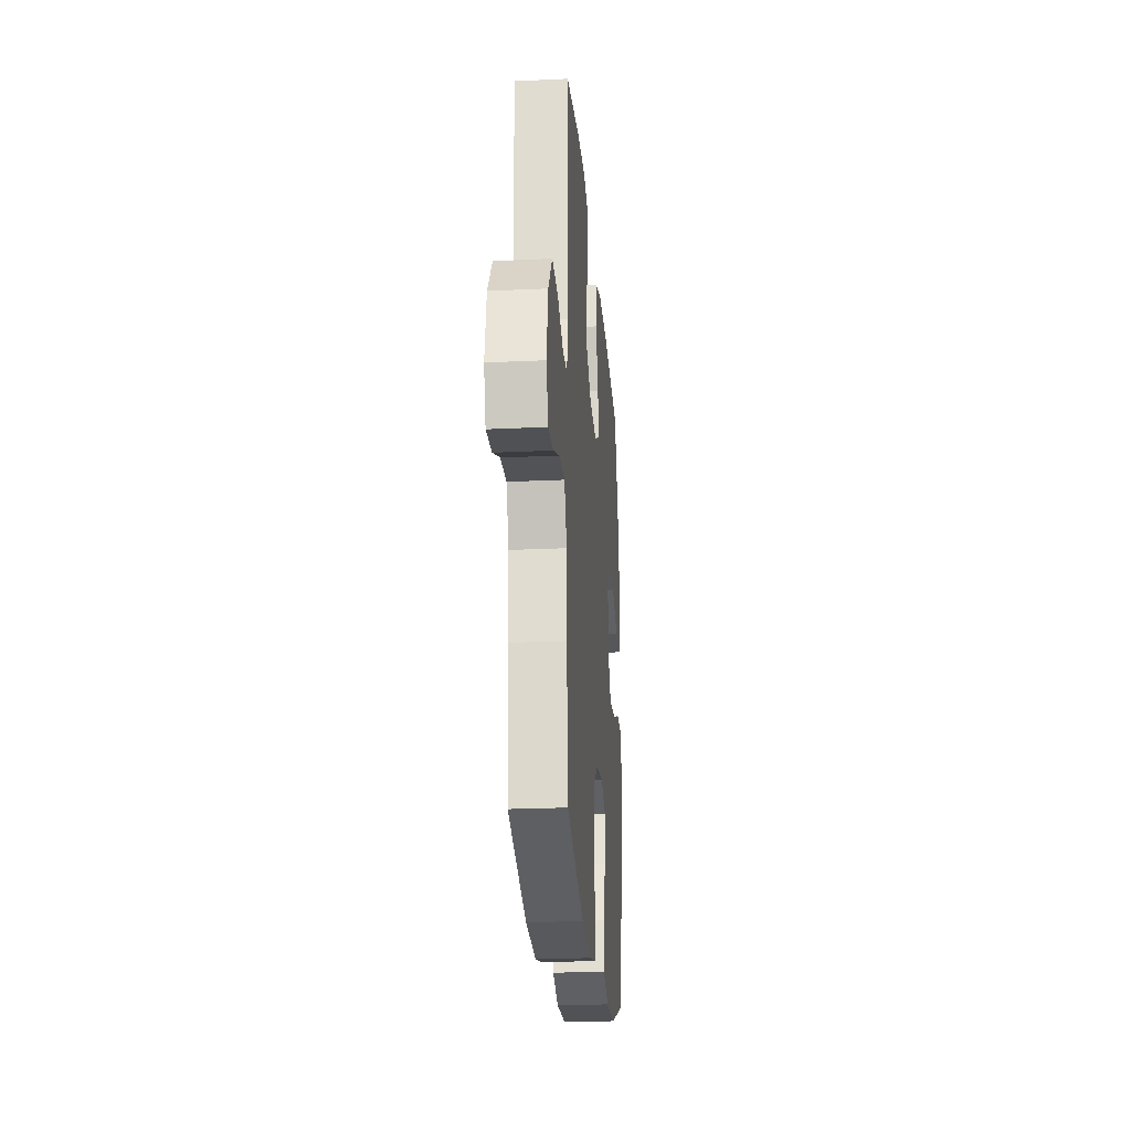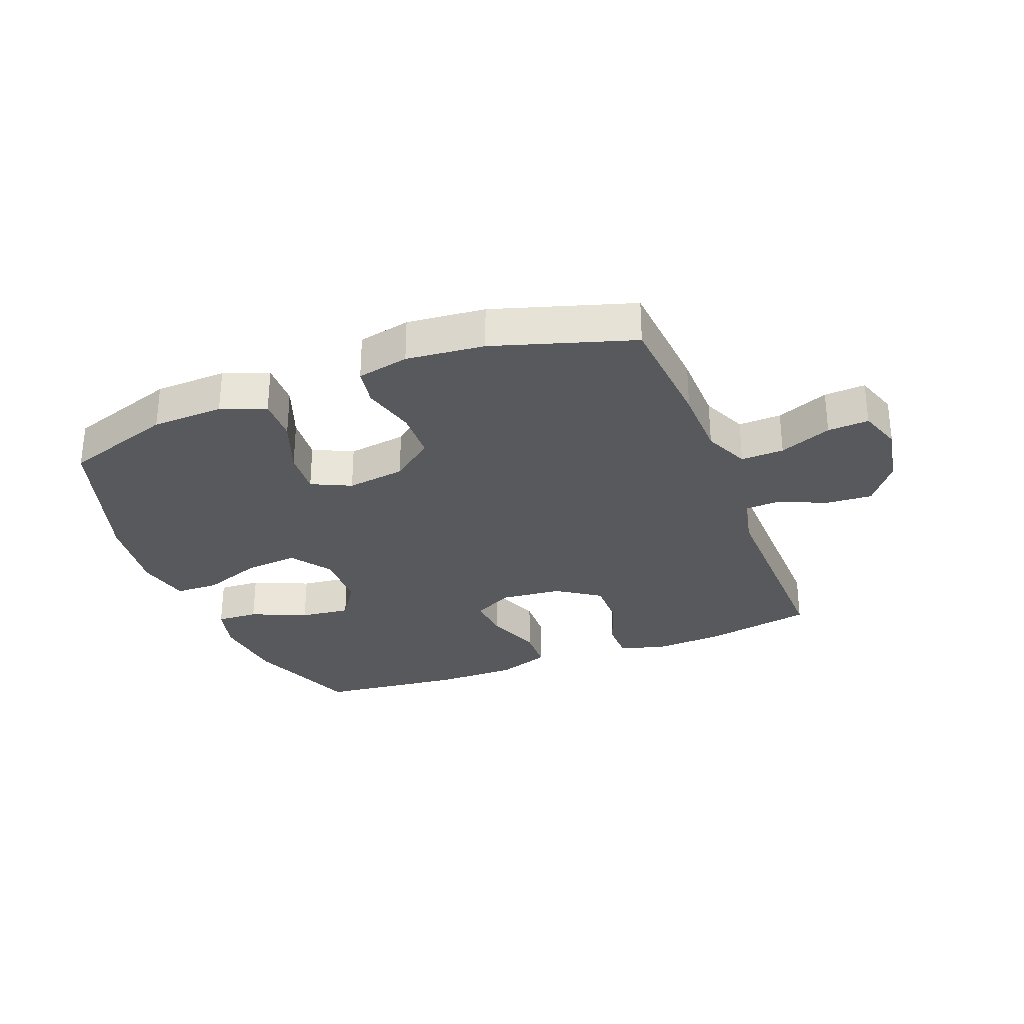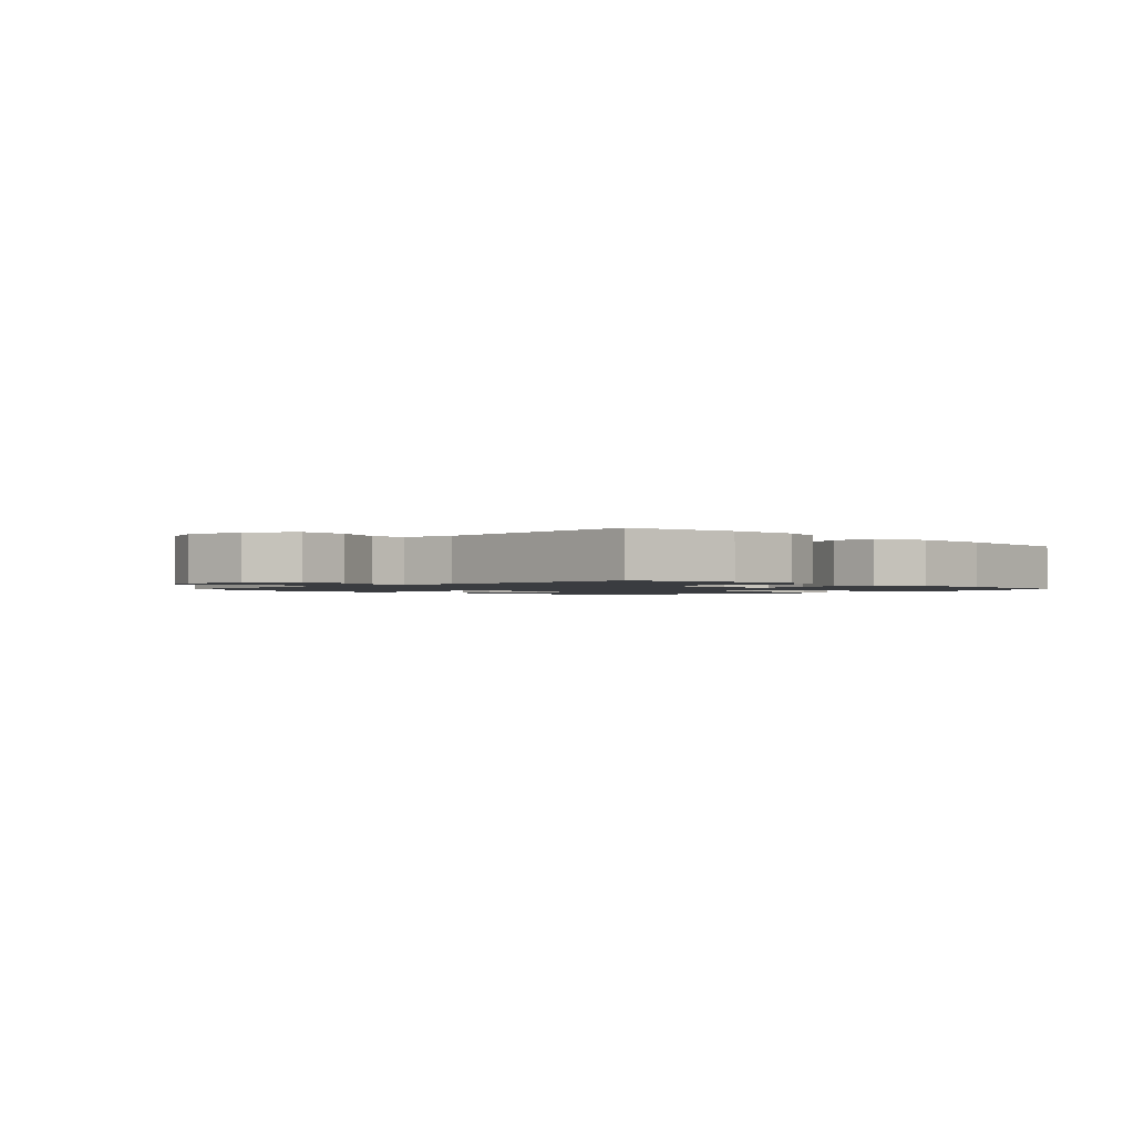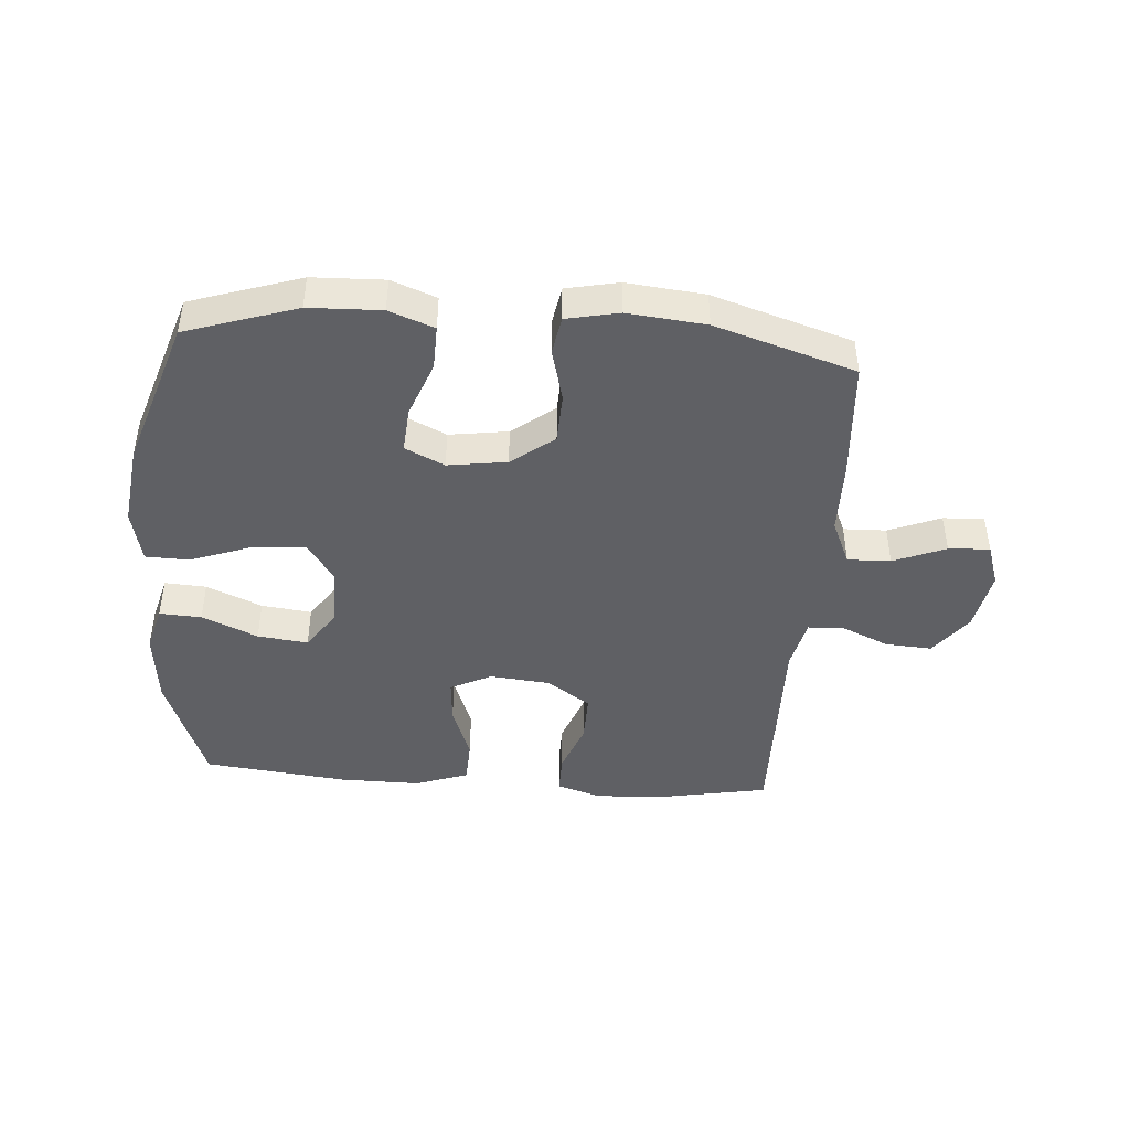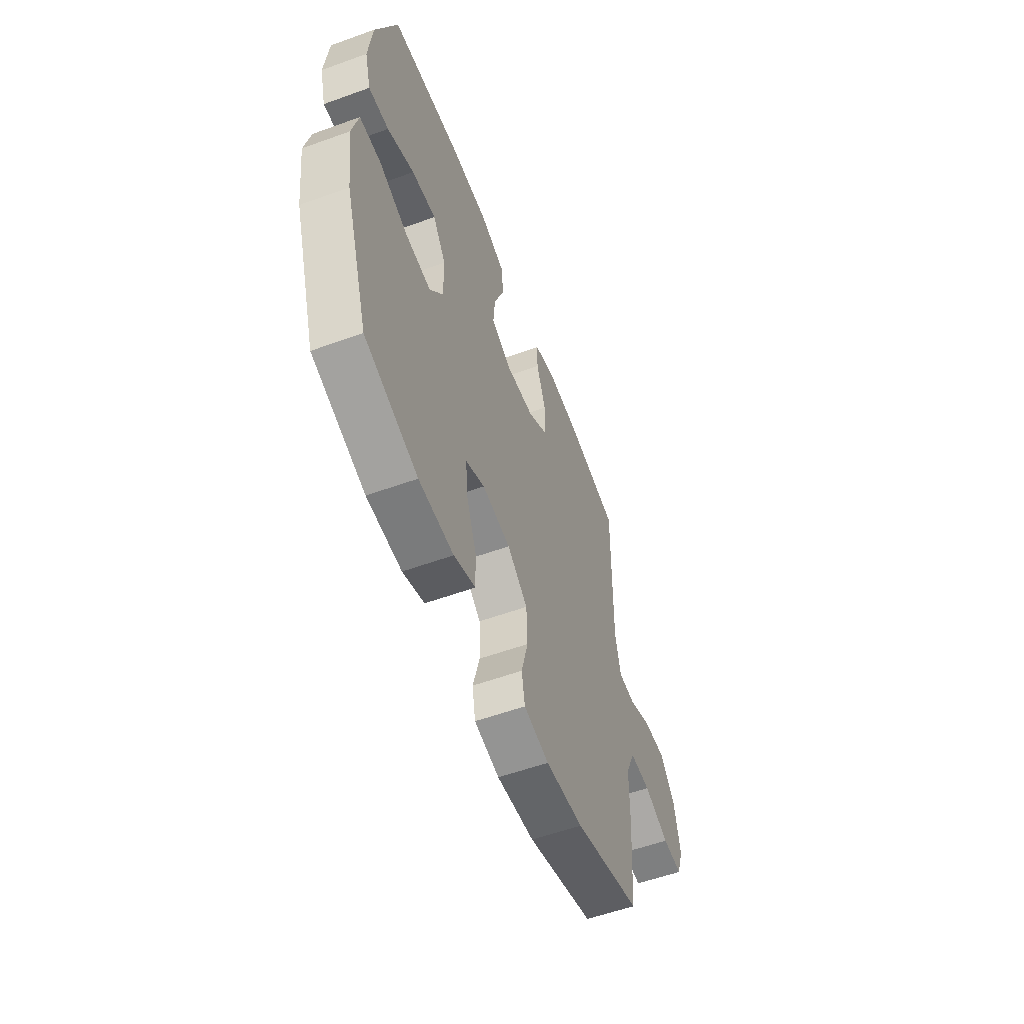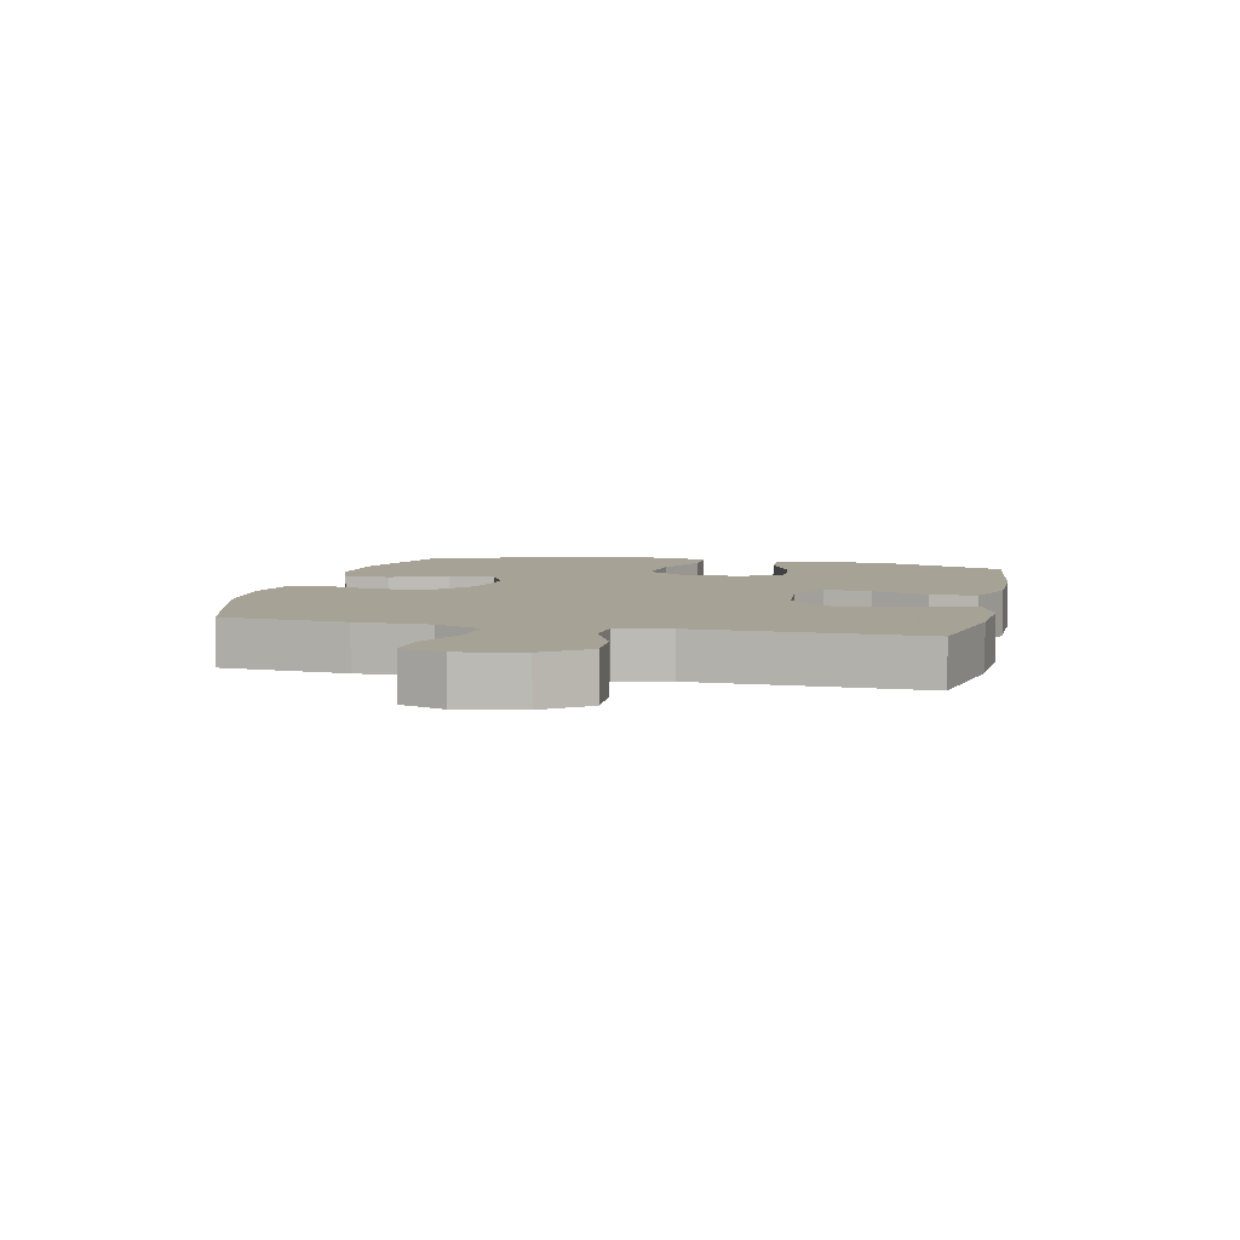
<metadata>
{"format":"obj","ext":"obj","renderer":"f3d","projection":"perspective","resolution":1024,"background":"white","views":[{"elev":-23.3,"azim":-85.4,"up":"+Z"},{"elev":-29.9,"azim":-158.7,"up":"+Y"},{"elev":-1.5,"azim":-44.1,"up":"+Y"},{"elev":-44.1,"azim":175.7,"up":"+Y"},{"elev":-56.6,"azim":110.7,"up":"+Z"},{"elev":6.3,"azim":-76.9,"up":"+Y"}]}
</metadata>
<code>
v -0.5 0.07 0.5
v -0.318 0.07 0.534
v -0.203 0.07 0.54
v -0.13 0.07 0.517
v -0.13 0.07 0.451
v -0.162 0.07 0.364
v -0.163 0.07 0.283
v -0.092 0.07 0.234
v 0.008 0.07 0.224
v 0.076 0.07 0.258
v 0.07 0.07 0.333
v 0.036 0.07 0.424
v 0.039 0.07 0.497
v 0.127 0.07 0.528
v 0.262 0.07 0.527
v 0.5 0.07 0.5
v 0.572 0.07 0.308
v 0.585 0.07 0.184
v 0.564 0.07 0.107
v 0.495 0.07 0.111
v 0.403 0.07 0.151
v 0.32 0.07 0.161
v 0.275 0.07 0.095
v 0.274 0.07 -0.003
v 0.32 0.07 -0.069
v 0.408 0.07 -0.061
v 0.507 0.07 -0.025
v 0.579 0.07 -0.027
v 0.599 0.07 -0.116
v 0.581 0.07 -0.253
v 0.5 0.07 -0.5
v 0.318 0.07 -0.56
v 0.199 0.07 -0.564
v 0.125 0.07 -0.536
v 0.127 0.07 -0.463
v 0.162 0.07 -0.371
v 0.168 0.07 -0.296
v 0.103 0.07 -0.265
v 0.006 0.07 -0.279
v -0.064 0.07 -0.333
v -0.067 0.07 -0.416
v -0.044 0.07 -0.504
v -0.055 0.07 -0.567
v -0.141 0.07 -0.585
v -0.27 0.07 -0.572
v -0.5 0.07 -0.5
v -0.515 0.07 -0.299
v -0.517 0.07 -0.18
v -0.55 0.07 -0.105
v -0.621 0.07 -0.107
v -0.707 0.07 -0.142
v -0.775 0.07 -0.146
v -0.799 0.07 -0.075
v -0.78 0.07 0.027
v -0.727 0.07 0.097
v -0.65 0.07 0.092
v -0.571 0.07 0.057
v -0.513 0.07 0.06
v -0.494 0.07 0.145
v -0.5 0 0.5
v -0.318 0 0.534
v -0.203 0 0.54
v -0.13 0 0.517
v -0.13 0 0.451
v -0.162 0 0.364
v -0.163 0 0.283
v -0.092 0 0.234
v 0.008 0 0.224
v 0.076 0 0.258
v 0.07 0 0.333
v 0.036 0 0.424
v 0.039 0 0.497
v 0.127 0 0.528
v 0.262 0 0.527
v 0.5 0 0.5
v 0.572 0 0.308
v 0.585 0 0.184
v 0.564 0 0.107
v 0.495 0 0.111
v 0.403 0 0.151
v 0.32 0 0.161
v 0.275 0 0.095
v 0.274 0 -0.003
v 0.32 0 -0.069
v 0.408 0 -0.061
v 0.507 0 -0.025
v 0.579 0 -0.027
v 0.599 0 -0.116
v 0.581 0 -0.253
v 0.5 0 -0.5
v 0.318 0 -0.56
v 0.199 0 -0.564
v 0.125 0 -0.536
v 0.127 0 -0.463
v 0.162 0 -0.371
v 0.168 0 -0.296
v 0.103 0 -0.265
v 0.006 0 -0.279
v -0.064 0 -0.333
v -0.067 0 -0.416
v -0.044 0 -0.504
v -0.055 0 -0.567
v -0.141 0 -0.585
v -0.27 0 -0.572
v -0.5 0 -0.5
v -0.515 0 -0.299
v -0.517 0 -0.18
v -0.55 0 -0.105
v -0.621 0 -0.107
v -0.707 0 -0.142
v -0.775 0 -0.146
v -0.799 0 -0.075
v -0.78 0 0.027
v -0.727 0 0.097
v -0.65 0 0.092
v -0.571 0 0.057
v -0.513 0 0.06
v -0.494 0 0.145
f 54 55 56 57
f 54 57 58
f 53 54 58
f 50 51 52 53
f 49 50 53 58
f 48 49 58
f 47 48 58 59
f 45 46 47 59
f 41 42 43 44
f 40 41 44 45
f 33 34 35 36
f 33 36 37
f 32 33 37
f 31 32 37
f 30 31 37
f 29 30 37 38
f 26 27 28 29
f 25 26 29 38
f 18 19 20 21
f 18 21 22
f 17 18 22
f 16 17 22
f 15 16 22 23
f 11 12 13 14
f 10 11 14 15
f 3 4 5 6
f 3 6 7
f 2 3 7
f 1 2 7
f 40 45 59 1
f 24 25 38 39
f 10 15 23 24
f 9 10 24 39
f 8 9 39 40
f 1 7 8 40
f 116 115 114 113
f 117 116 113
f 117 113 112
f 112 111 110 109
f 117 112 109 108
f 117 108 107
f 118 117 107 106
f 118 106 105 104
f 103 102 101 100
f 104 103 100 99
f 95 94 93 92
f 96 95 92
f 96 92 91
f 96 91 90
f 96 90 89
f 97 96 89 88
f 88 87 86 85
f 97 88 85 84
f 80 79 78 77
f 81 80 77
f 81 77 76
f 81 76 75
f 82 81 75 74
f 73 72 71 70
f 74 73 70 69
f 65 64 63 62
f 66 65 62
f 66 62 61
f 66 61 60
f 60 118 104 99
f 98 97 84 83
f 83 82 74 69
f 98 83 69 68
f 99 98 68 67
f 99 67 66 60
f 1 60 61 2
f 2 61 62 3
f 3 62 63 4
f 4 63 64 5
f 5 64 65 6
f 6 65 66 7
f 7 66 67 8
f 8 67 68 9
f 9 68 69 10
f 10 69 70 11
f 11 70 71 12
f 12 71 72 13
f 13 72 73 14
f 14 73 74 15
f 15 74 75 16
f 16 75 76 17
f 17 76 77 18
f 18 77 78 19
f 19 78 79 20
f 20 79 80 21
f 21 80 81 22
f 22 81 82 23
f 23 82 83 24
f 24 83 84 25
f 25 84 85 26
f 26 85 86 27
f 27 86 87 28
f 28 87 88 29
f 29 88 89 30
f 30 89 90 31
f 31 90 91 32
f 32 91 92 33
f 33 92 93 34
f 34 93 94 35
f 35 94 95 36
f 36 95 96 37
f 37 96 97 38
f 38 97 98 39
f 39 98 99 40
f 40 99 100 41
f 41 100 101 42
f 42 101 102 43
f 43 102 103 44
f 44 103 104 45
f 45 104 105 46
f 46 105 106 47
f 47 106 107 48
f 48 107 108 49
f 49 108 109 50
f 50 109 110 51
f 51 110 111 52
f 52 111 112 53
f 53 112 113 54
f 54 113 114 55
f 55 114 115 56
f 56 115 116 57
f 57 116 117 58
f 58 117 118 59
f 59 118 60 1

</code>
